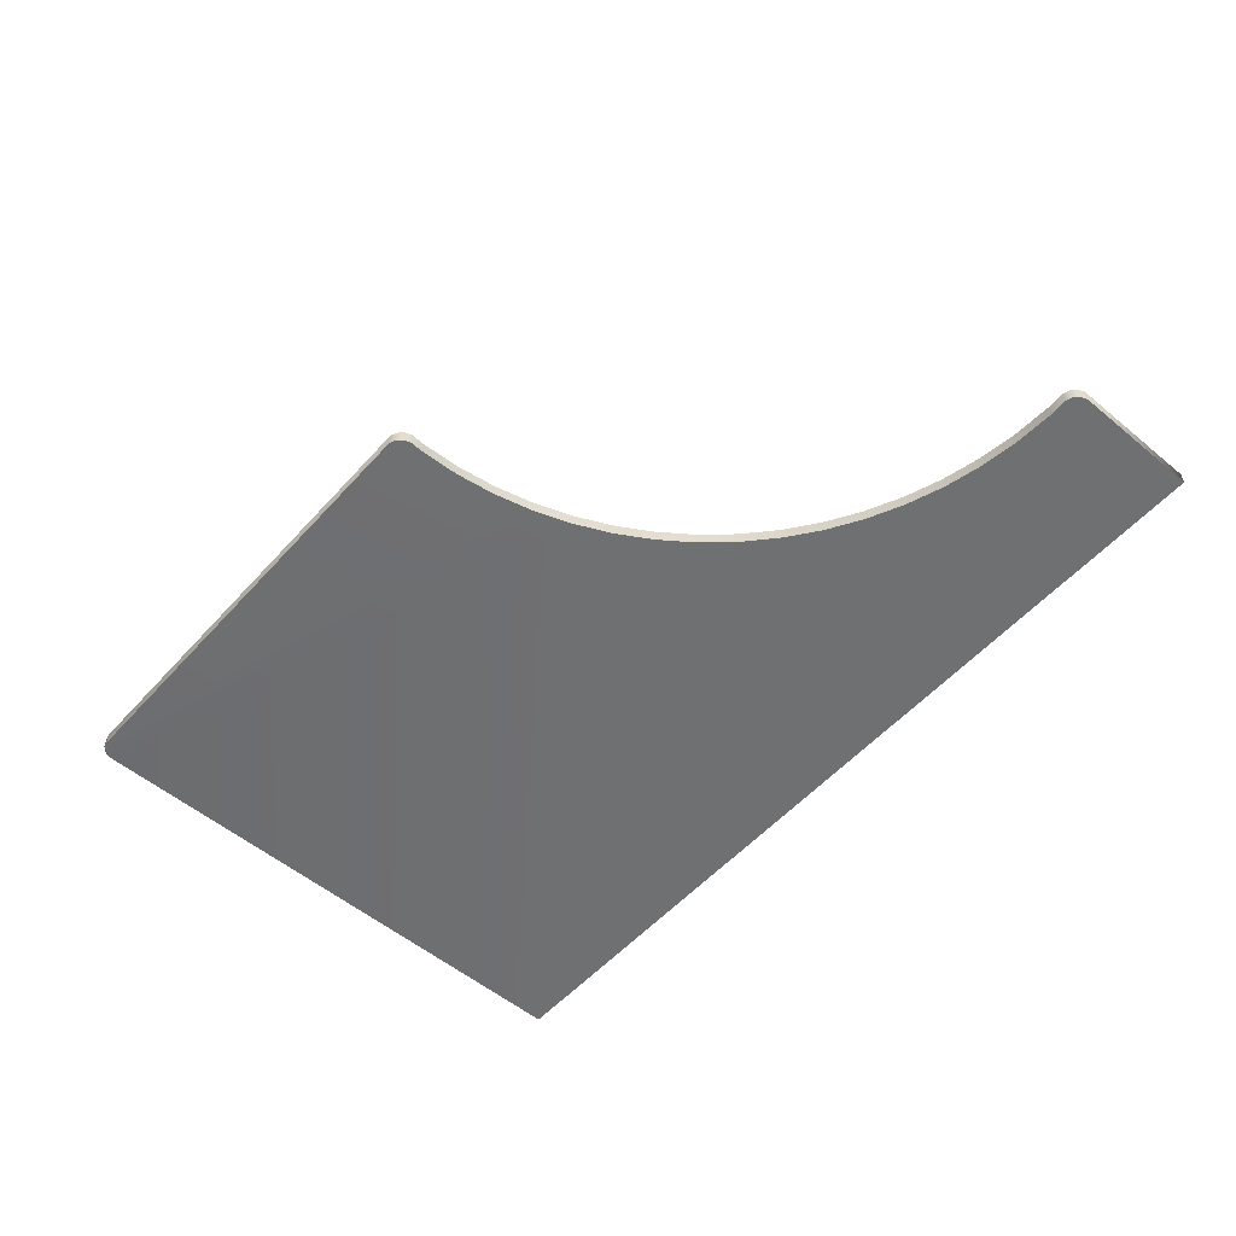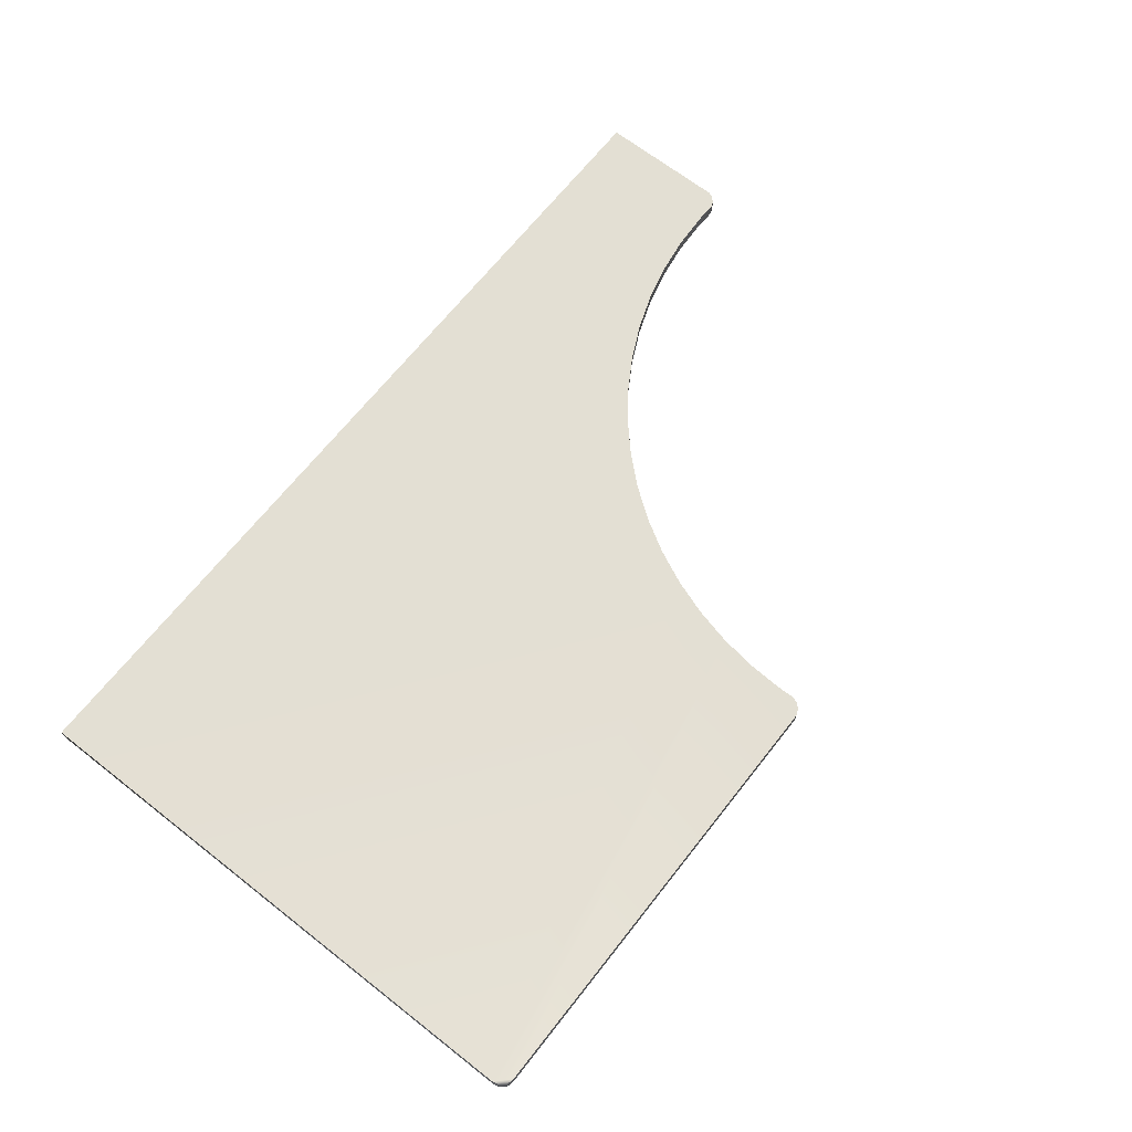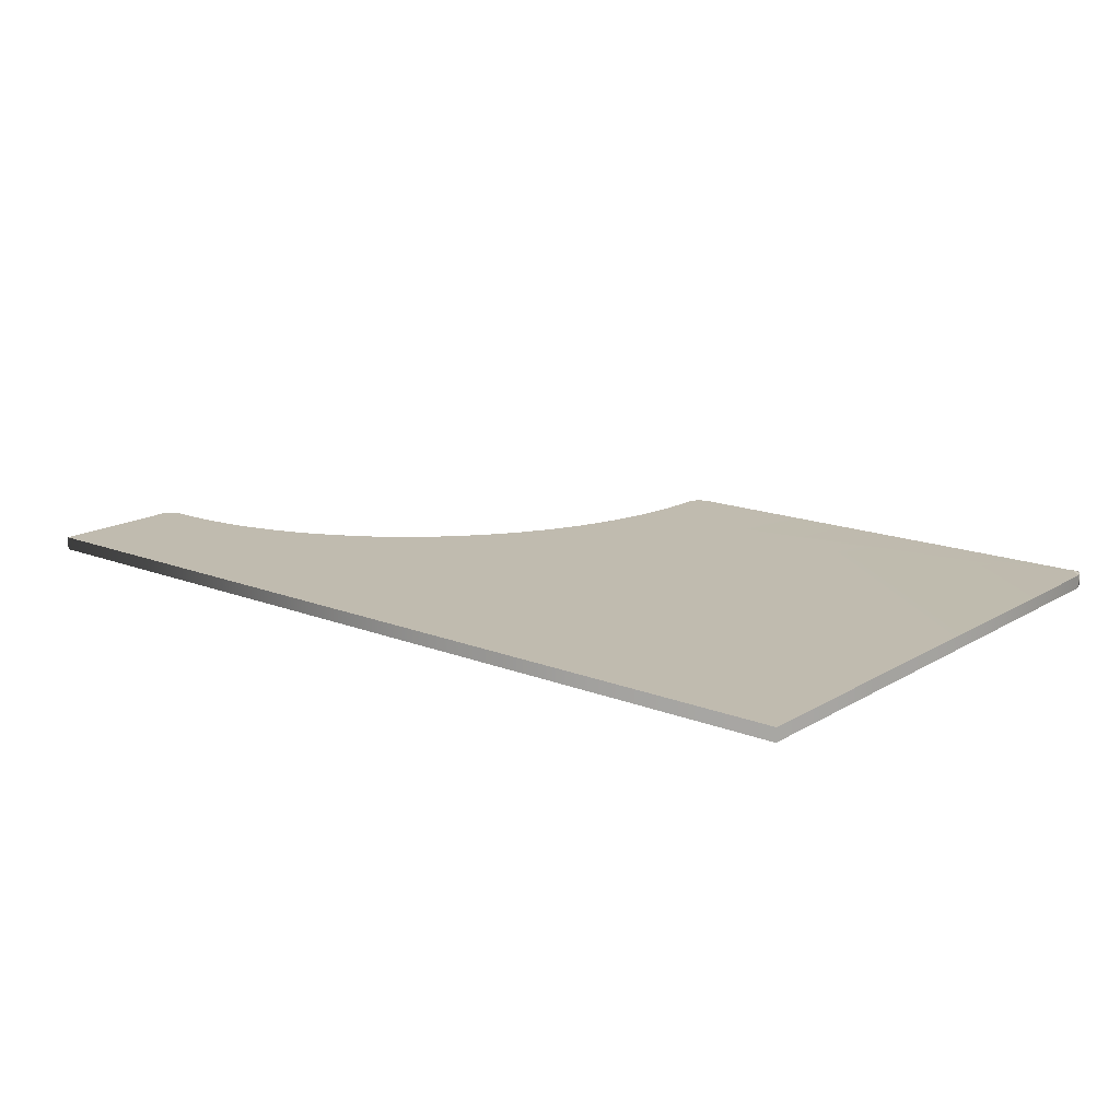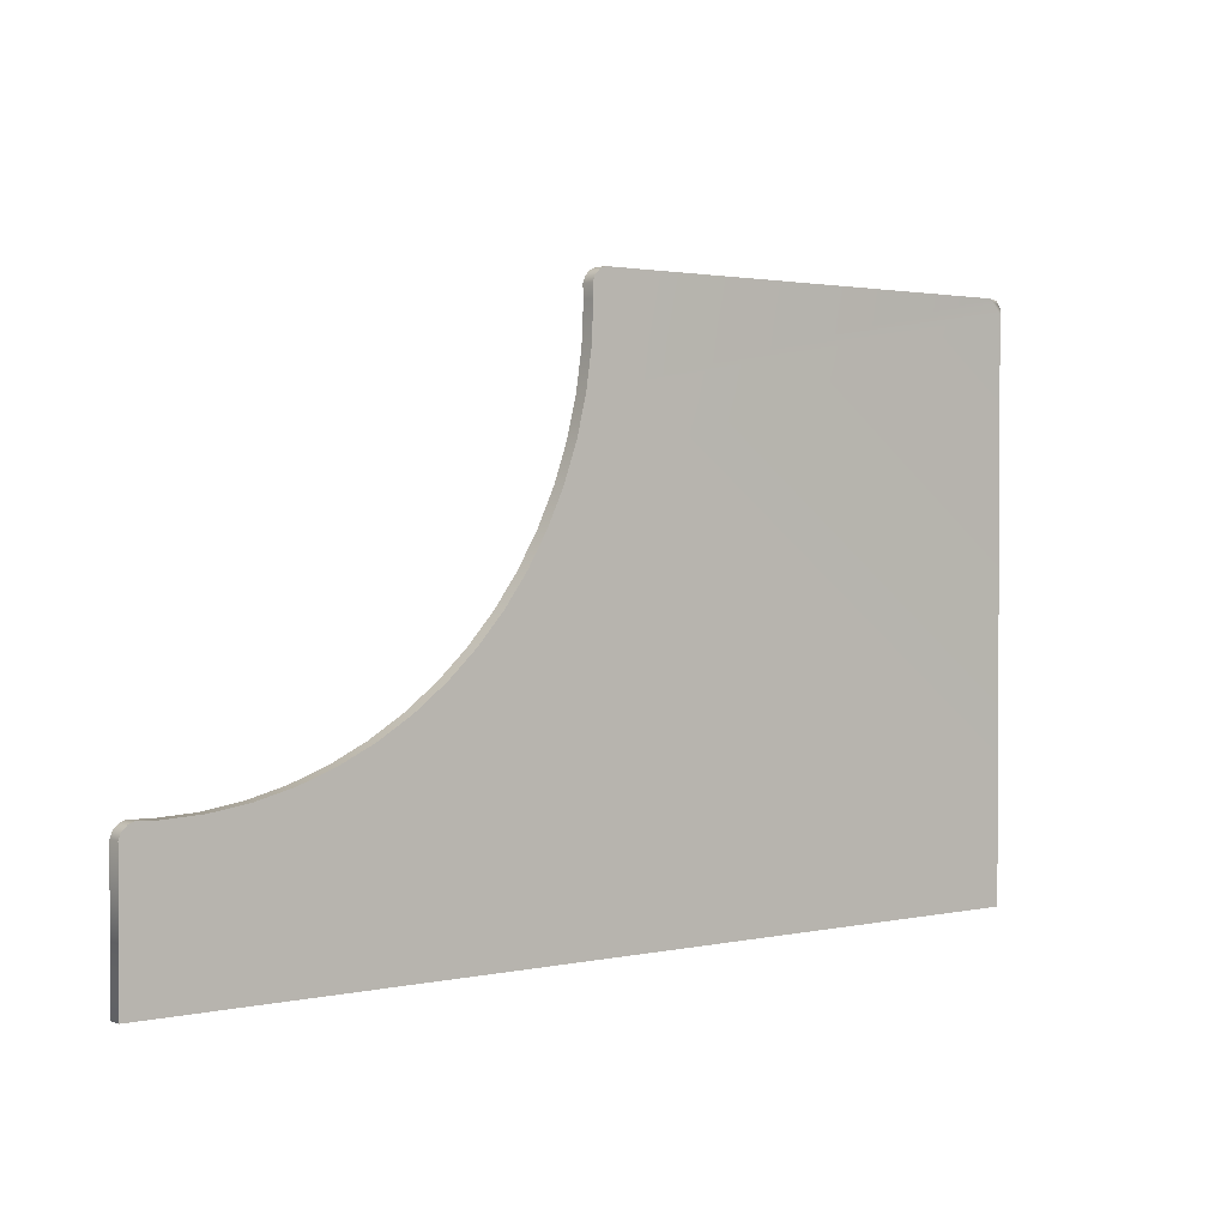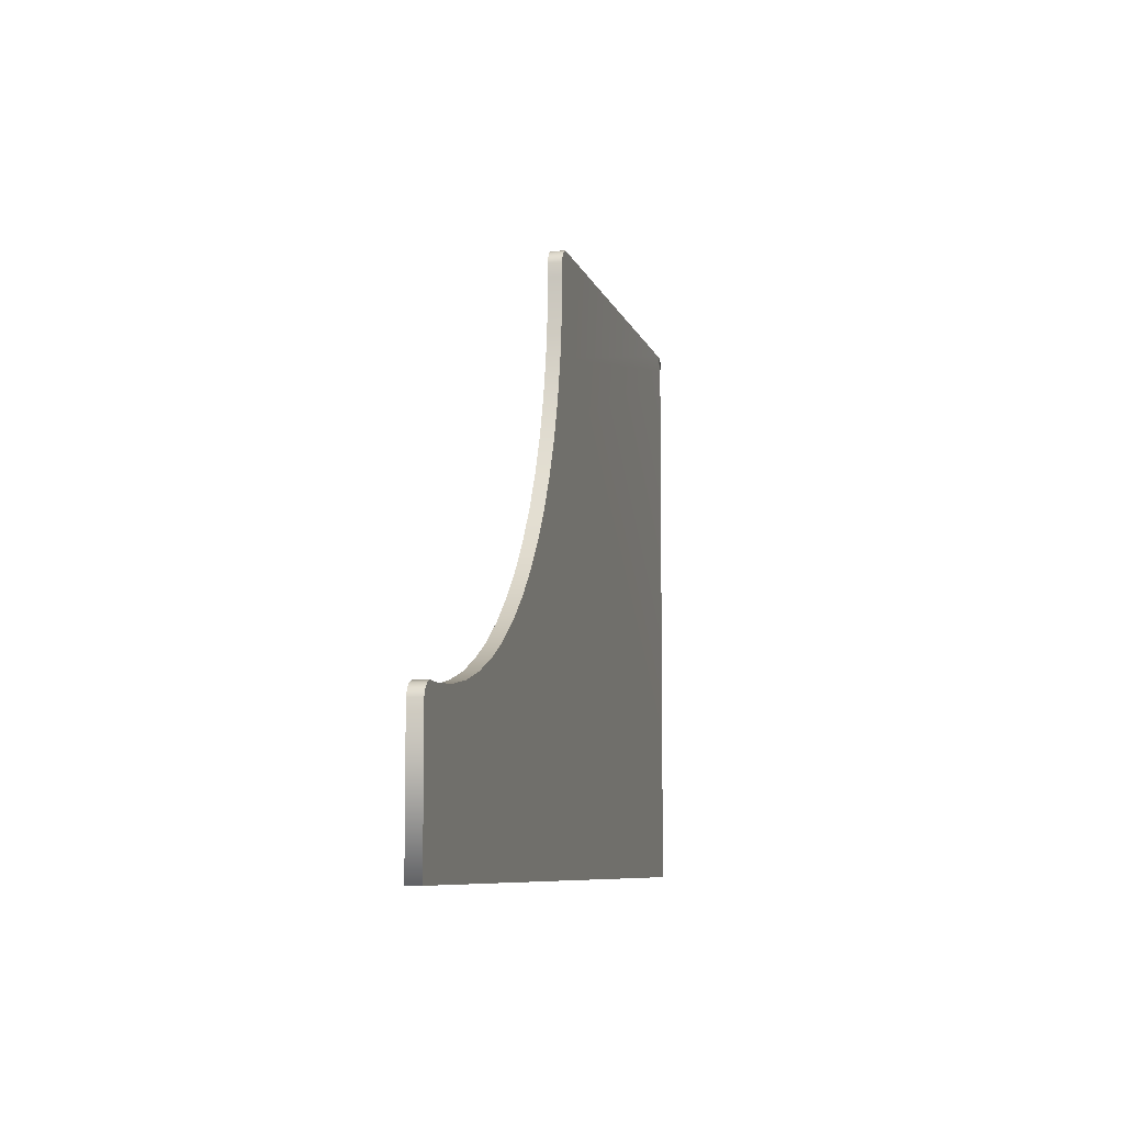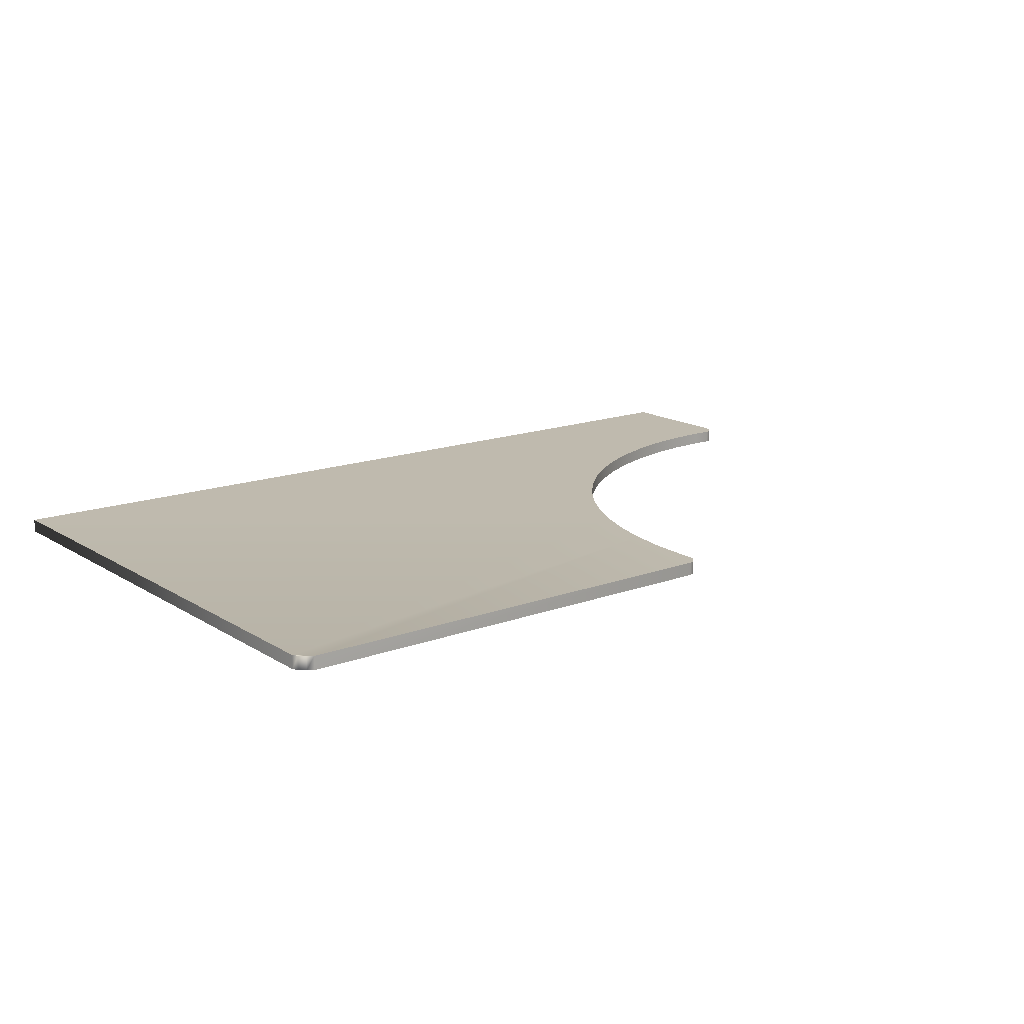
<metadata>
{"format":"obj","ext":"obj","renderer":"f3d","projection":"perspective","resolution":1024,"background":"white","views":[{"elev":-54.8,"azim":48.8,"up":"+Y"},{"elev":67.1,"azim":-51.9,"up":"+Y"},{"elev":16.0,"azim":-140.8,"up":"+Y"},{"elev":1.8,"azim":141.5,"up":"+Z"},{"elev":-7.4,"azim":103.0,"up":"+Z"},{"elev":15.6,"azim":-37.8,"up":"+Y"}]}
</metadata>
<code>
o Cube3_extract4
v -11.17 14.42 2.904
v -11.09 14.42 2.987
v 1.629 14.41 -3.441
v 2.224 14.41 -3.47
v 2.502 14.41 -3.456
v 2.6 14.41 -3.493
v 2.674 14.41 -3.564
v 2.716 14.41 -3.66
v 2.716 14.41 -5.66
v -11.19 14.41 -5.66
v -11.19 14.41 2.794
v -10.98 14.41 3.01
v -4.04 14.41 3.01
v -3.944 14.41 2.969
v -3.873 14.41 2.895
v -3.836 14.41 2.797
v -3.846 14.41 2.6
v -3.817 14.41 2.005
v -3.729 14.41 1.416
v -3.585 14.41 0.838
v -3.384 14.41 0.2771
v -3.129 14.41 -0.2614
v -2.823 14.41 -0.7723
v -2.468 14.41 -1.251
v -2.068 14.41 -1.692
v -1.627 14.41 -2.092
v -1.148 14.41 -2.447
v -0.6373 14.41 -2.753
v -0.0988 14.41 -3.008
v 0.4621 14.41 -3.209
v 1.04 14.41 -3.353
v -11.17 14.22 2.904
v -11.09 14.22 2.987
v 1.629 14.2 -3.441
v 2.224 14.2 -3.47
v 2.502 14.2 -3.456
v 2.6 14.2 -3.493
v 2.674 14.2 -3.564
v 2.716 14.2 -3.66
v 2.716 14.2 -5.66
v -11.19 14.2 -5.66
v -11.19 14.2 2.794
v -10.98 14.2 3.01
v -4.04 14.2 3.01
v -3.944 14.2 2.969
v -3.873 14.2 2.895
v -3.836 14.2 2.797
v -3.846 14.2 2.6
v -3.817 14.2 2.005
v -3.729 14.2 1.416
v -3.585 14.2 0.838
v -3.384 14.2 0.2771
v -3.129 14.2 -0.2614
v -2.823 14.2 -0.7723
v -2.468 14.2 -1.251
v -2.068 14.2 -1.692
v -1.627 14.2 -2.092
v -1.148 14.2 -2.447
v -0.6373 14.2 -2.753
v -0.0988 14.2 -3.008
v 0.4621 14.2 -3.209
v 1.04 14.2 -3.353
g Cube3_extract4
f 1 12 11
f 1 33 2
f 2 12 1
f 2 33 12
f 3 9 31
f 3 34 4
f 4 9 3
f 4 36 5
f 5 8 4
f 5 36 6
f 6 8 5
f 6 38 7
f 7 8 6
f 7 38 8
f 8 40 9
f 9 4 8
f 9 40 10
f 10 29 9
f 10 42 11
f 11 21 10
f 11 42 1
f 12 43 13
f 13 18 12
f 13 45 14
f 14 15 13
f 14 45 15
f 15 47 16
f 16 13 15
f 16 47 17
f 17 13 16
f 17 49 18
f 18 13 17
f 18 49 19
f 19 11 12
f 19 12 18
f 19 51 20
f 20 11 19
f 20 51 21
f 21 11 20
f 21 53 22
f 22 10 21
f 22 53 23
f 23 10 22
f 23 55 24
f 24 10 23
f 24 55 25
f 25 10 24
f 25 57 26
f 26 10 25
f 26 57 27
f 27 10 26
f 27 59 28
f 28 10 27
f 28 59 29
f 29 10 28
f 29 61 30
f 30 9 29
f 30 61 31
f 31 9 30
f 31 34 3
f 32 1 42
f 32 42 33
f 33 1 32
f 33 42 43
f 34 31 62
f 34 40 35
f 35 4 34
f 35 39 36
f 36 4 35
f 36 38 37
f 37 6 36
f 38 6 37
f 38 36 39
f 39 8 38
f 39 35 40
f 40 8 39
f 40 59 41
f 41 10 40
f 41 52 42
f 42 10 41
f 42 51 43
f 43 12 33
f 43 49 44
f 44 13 43
f 44 47 45
f 45 13 44
f 45 47 46
f 46 15 45
f 47 15 46
f 47 44 48
f 48 17 47
f 48 44 49
f 49 17 48
f 49 43 50
f 50 19 49
f 50 43 51
f 51 19 50
f 51 42 52
f 52 21 51
f 52 41 53
f 53 21 52
f 53 41 54
f 54 23 53
f 54 41 55
f 55 23 54
f 55 41 56
f 56 25 55
f 56 41 57
f 57 25 56
f 57 41 58
f 58 27 57
f 58 41 59
f 59 27 58
f 59 40 60
f 60 29 59
f 60 40 61
f 61 29 60
f 61 40 62
f 62 31 61
f 62 40 34

</code>
